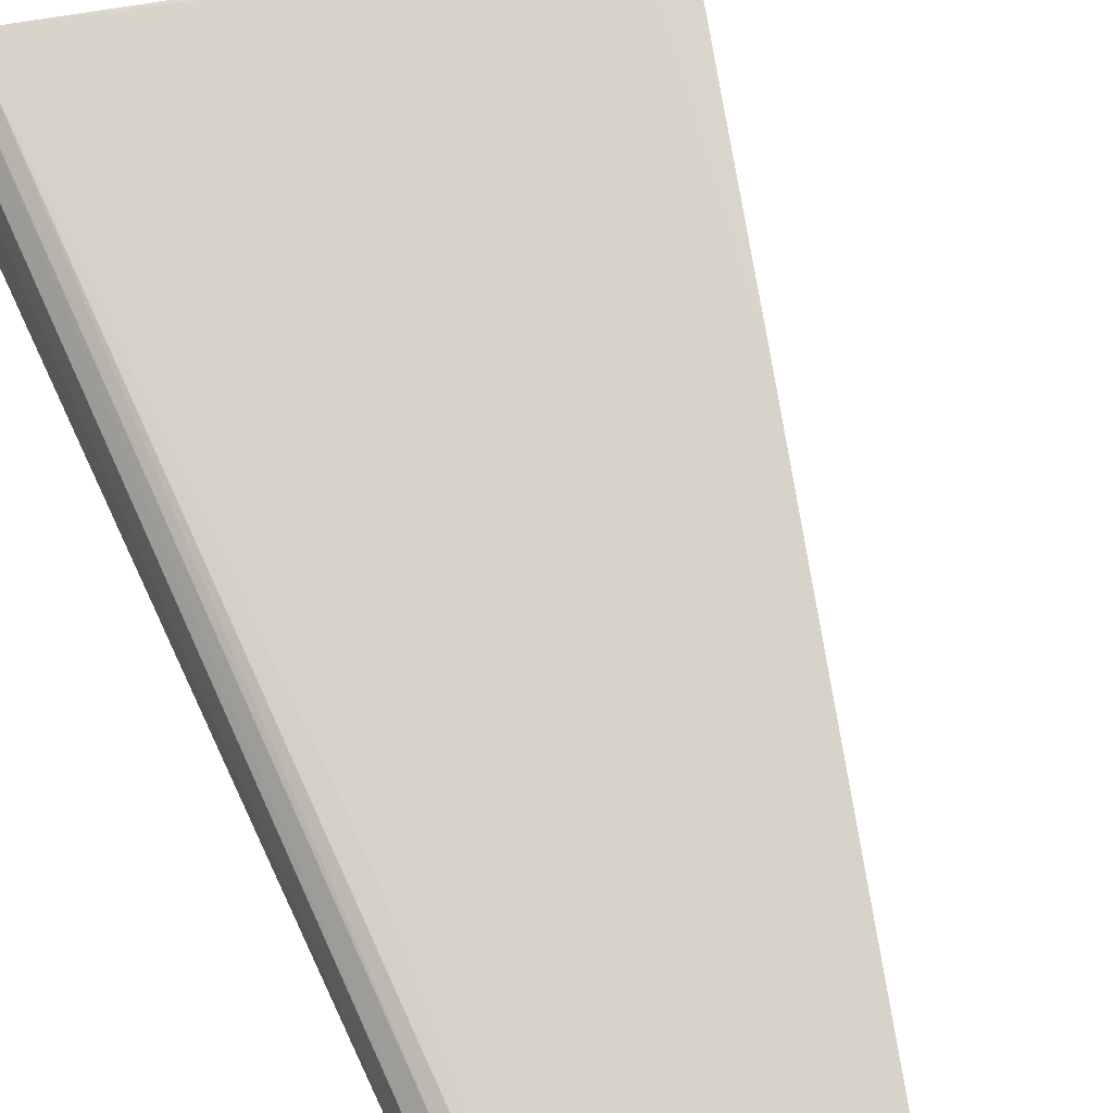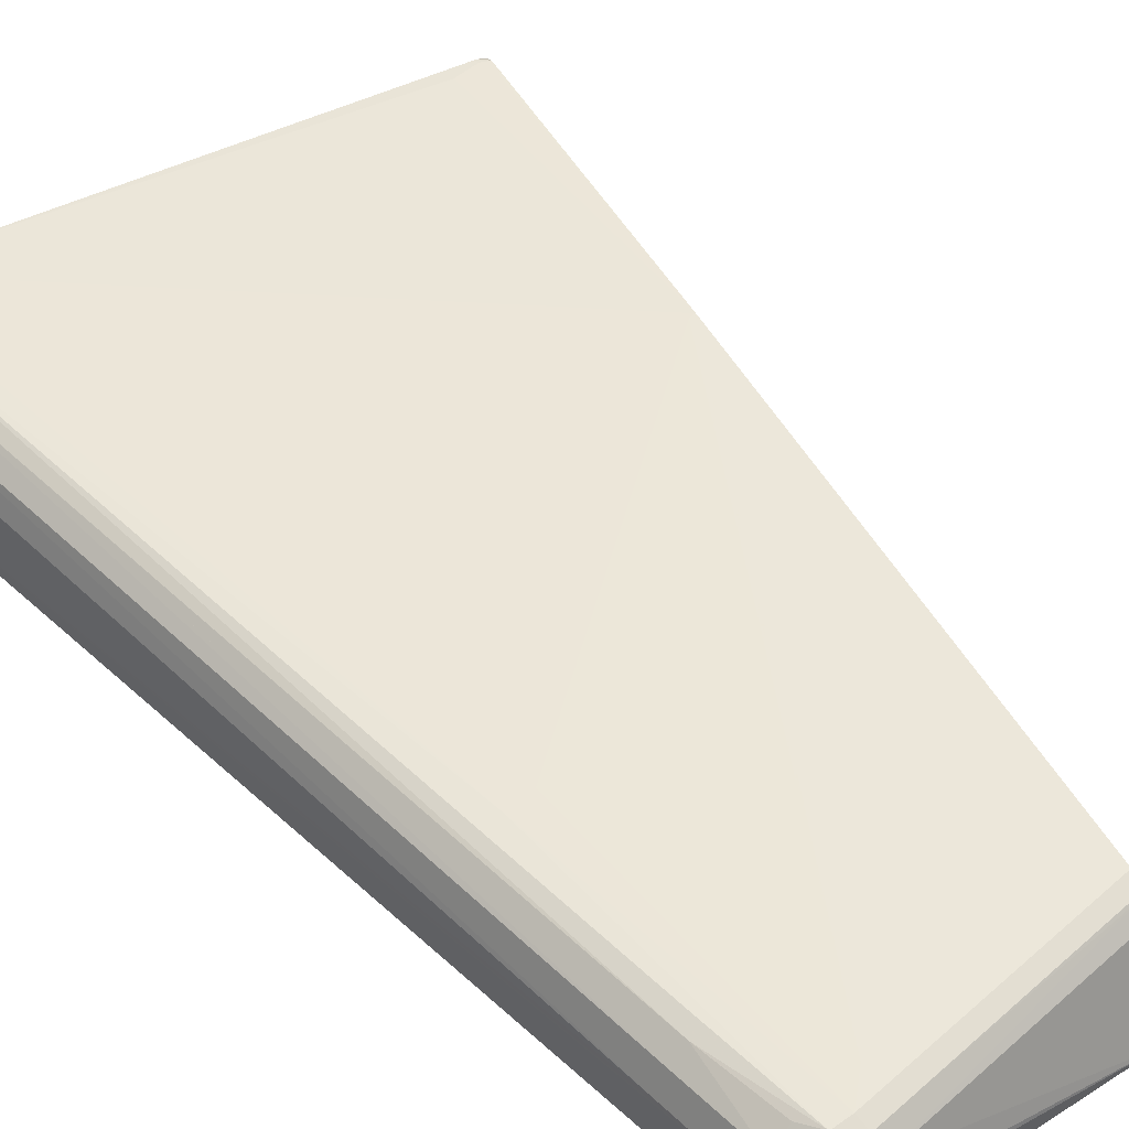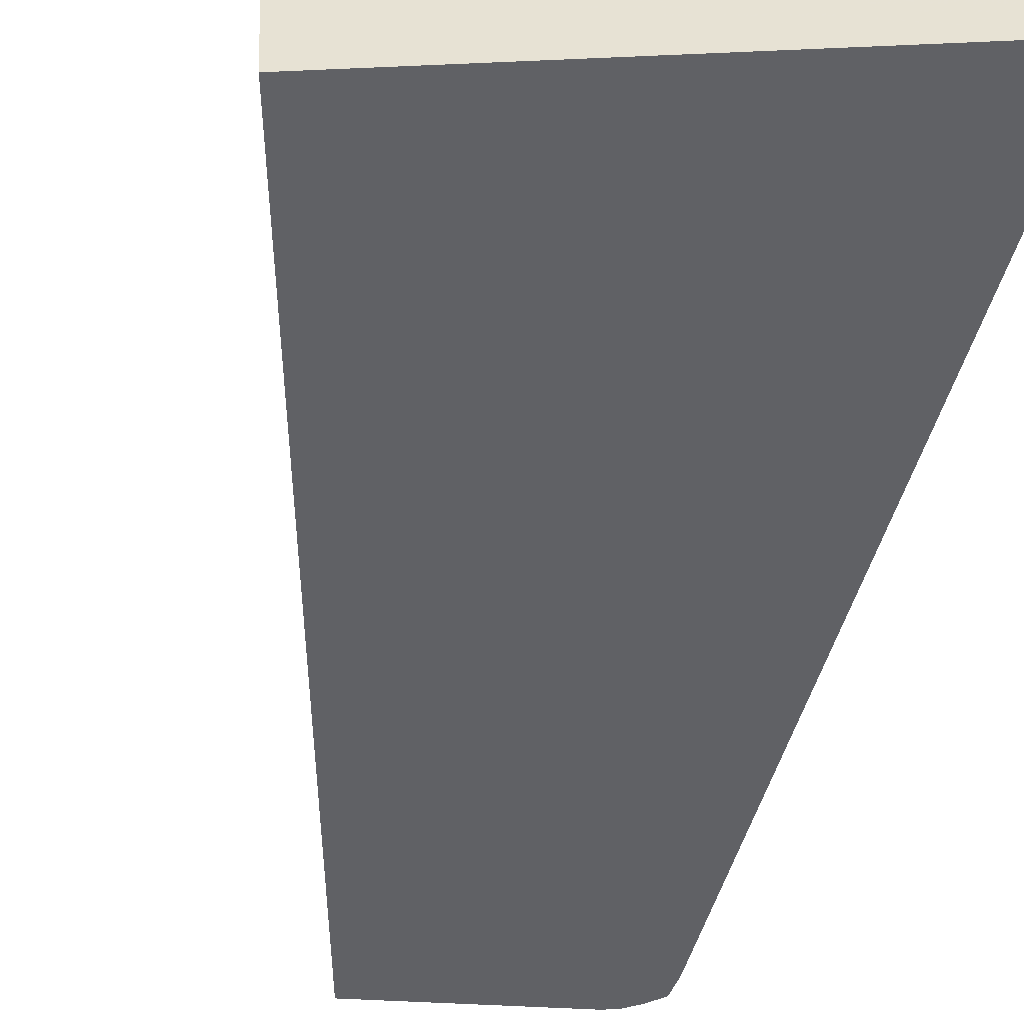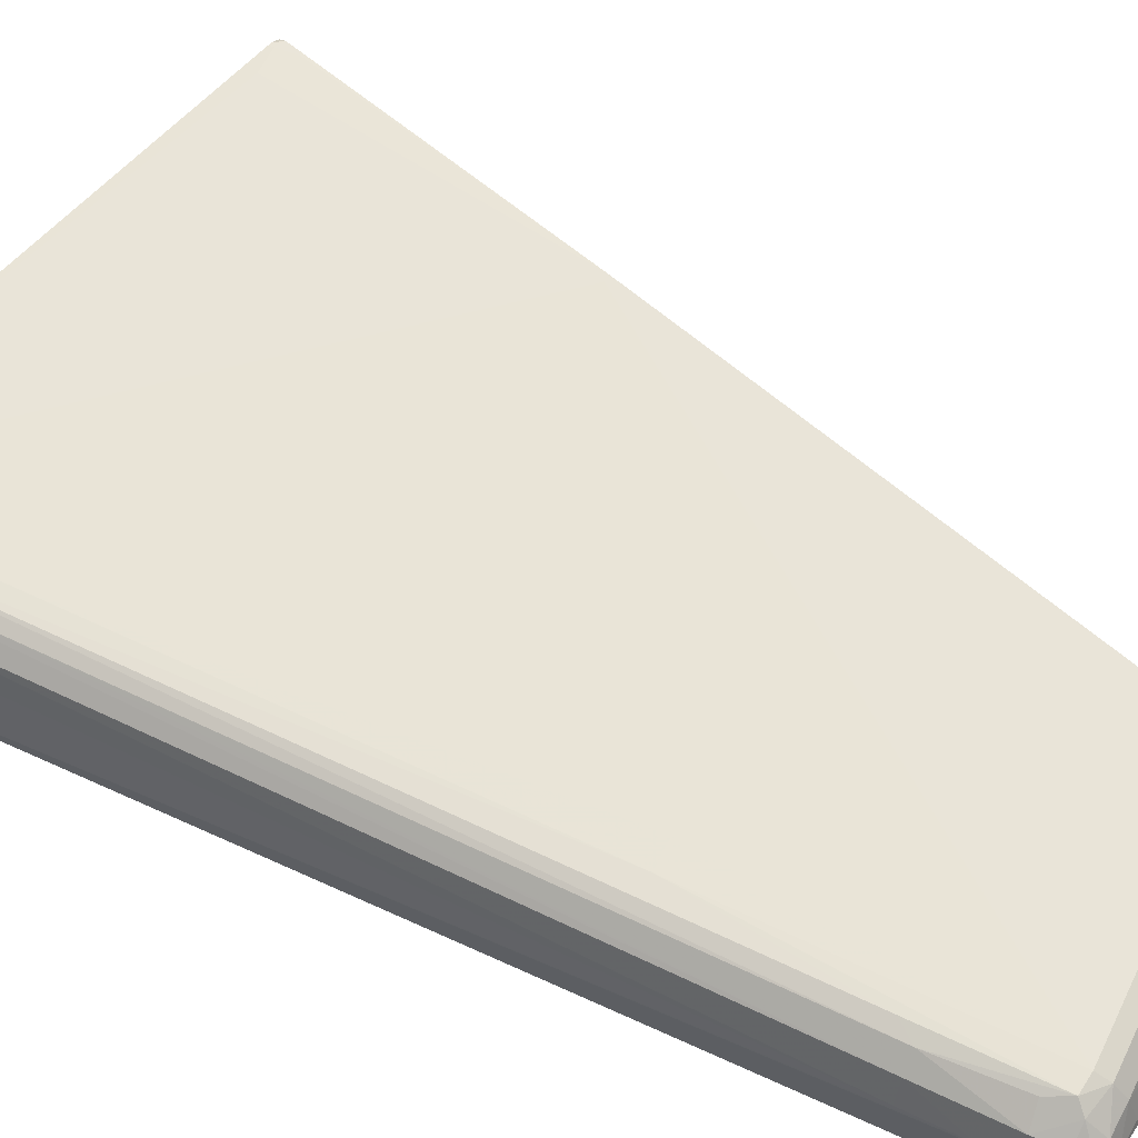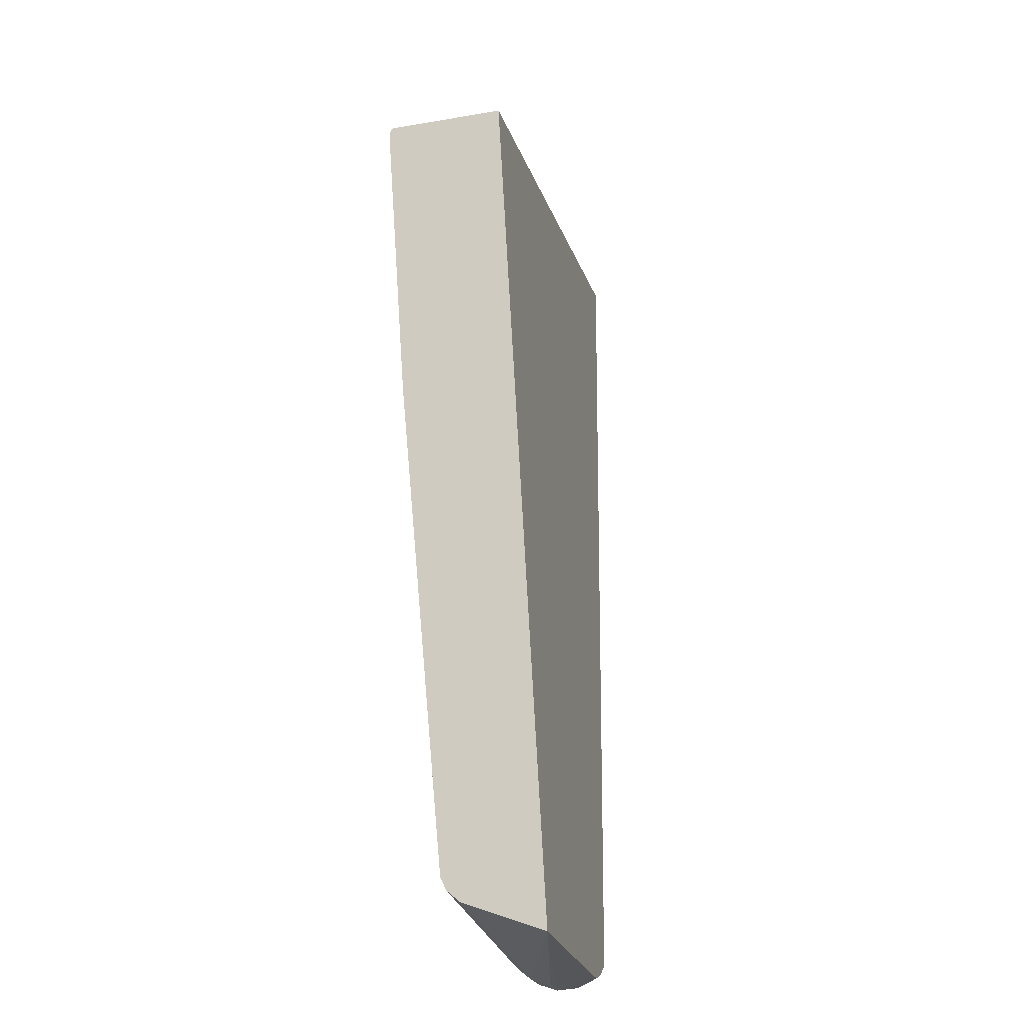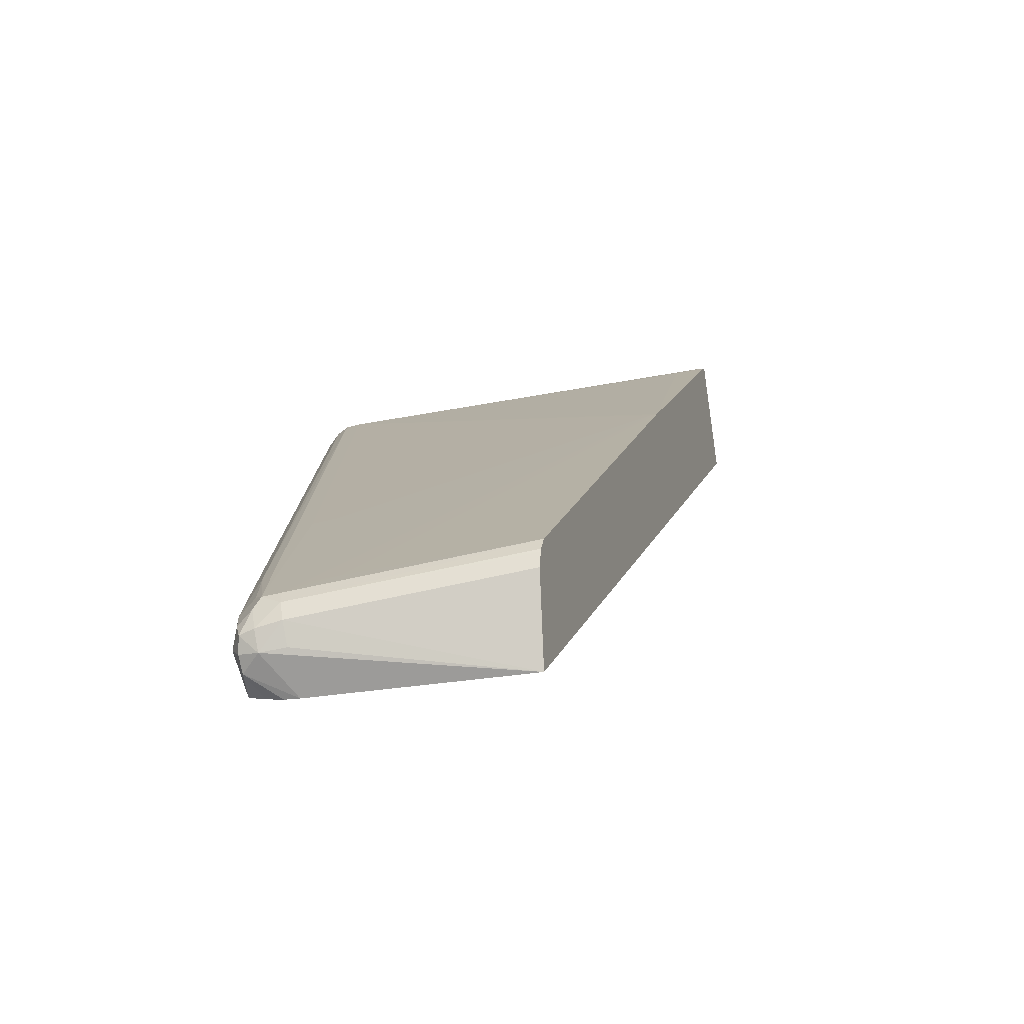
<metadata>
{"format":"obj","ext":"obj","renderer":"f3d","projection":"perspective","resolution":1024,"background":"white","views":[{"elev":75.6,"azim":-24.7,"up":"+Z"},{"elev":49.6,"azim":-43.9,"up":"+Z"},{"elev":-51.0,"azim":165.4,"up":"+Z"},{"elev":60.5,"azim":-63.8,"up":"+Z"},{"elev":-32.4,"azim":107.4,"up":"+Y"},{"elev":-78.1,"azim":11.9,"up":"+Y"}]}
</metadata>
<code>
v -0.04294 -0.1688 -0.01161
v -0.04171 -0.1701 -0.005791
v -0.04171 -0.169 -0.005792
v -0.001106 -0.1804 -0.01392
v -0.008072 -0.2056 -0.01325
v -0.04175 -0.2623 -0.01068
v -0.04194 -0.2651 -0.005792
v -0.04195 -0.2623 -0.005792
v -0.04195 -0.2567 -0.005792
v -0.04082 -0.1701 -0.003533
v -0.04082 -0.1691 -0.003581
v 0.01154 -0.184 -0.01461
v 0.004572 -0.2091 -0.01394
v -0.0377 -0.27 -0.01084
v -0.03953 -0.269 -0.01074
v -0.04136 -0.2676 -0.01065
v -0.0417 -0.2651 -0.01066
v -0.04173 -0.2679 -0.005792
v -0.04094 -0.2651 -0.003383
v -0.04095 -0.2567 -0.00338
v -0.03925 -0.1701 -0.002135
v -0.03912 -0.1696 -0.002145
v 0.01228 -0.1838 -0.001838
v 0.0007511 -0.2229 -0.01357
v -0.01327 -0.2734 -0.01222
v -0.0361 -0.2704 -0.01093
v -0.04091 -0.2698 -0.007713
v -0.0409 -0.2698 -0.005791
v -0.04049 -0.2694 -0.004091
v -0.04076 -0.2679 -0.003604
v -0.03892 -0.2648 -0.001912
v -0.03932 -0.2567 -0.001984
v -0.03892 -0.2679 -0.002234
v -0.03802 -0.2669 -0.001481
v -0.0393 -0.1897 -0.002129
v -0.03795 -0.1719 -0.001472
v -0.03786 -0.1701 -0.001502
v -0.0378 -0.1699 -0.001515
v 0.01157 -0.1836 -0.001548
v 0.01212 -0.1845 -0.001493
v 0.001455 -0.2227 -0.001453
v -0.01179 -0.2698 -0.003369
v -0.01377 -0.2698 -0.003368
v -0.0361 -0.2698 -0.00337
v -0.03611 -0.2707 -0.005791
v -0.0389 -0.2706 -0.00579
v -0.03889 -0.2697 -0.003654
v -0.03805 -0.2549 -0.001475
v -0.0361 -0.2685 -0.001972
v -0.0361 -0.2672 -0.00142
v -0.0361 -0.2372 -0.00132
v -0.0361 -0.1897 -0.001357
v -0.03631 -0.1703 -0.001404
v -0.03707 -0.1701 -0.001455
v 0.01124 -0.1835 -0.001517
v 0.01123 -0.184 -0.001466
v 0.01136 -0.1861 -0.001446
v 0.01174 -0.1858 -0.001464
v 0.002991 -0.2173 -0.001134
v -0.01094 -0.2672 -0.001418
v -0.01135 -0.2685 -0.001972
v -0.01143 -0.2688 -0.002195
v -0.03332 -0.2685 -0.001972
v -0.03332 -0.2672 -0.001418
v -0.03331 -0.2372 -0.001289
v -0.03053 -0.2651 -0.001395
v -0.03331 -0.2651 -0.0014
v 0.002984 -0.2148 -0.001018
v -0.0361 -0.1704 -0.001398
v 0.01087 -0.1834 -0.00151
v 0.008569 -0.1841 -0.00139
v -0.008183 -0.1781 -0.001459
v 0.003688 -0.2148 -0.001017
v -0.01098 -0.2651 -0.001401
v -0.01377 -0.2685 -0.001971
v -0.03436 -0.1709 -0.001398
v -0.03052 -0.1719 -0.001404
f 1 2 3
f 1 3 11
f 1 11 22
f 1 22 38
f 1 38 54
f 1 54 53
f 1 53 69
f 1 69 76
f 1 76 77
f 1 77 72
f 1 72 70
f 1 70 55
f 1 55 39
f 1 39 23
f 1 23 12
f 1 12 4
f 1 4 5
f 1 5 6
f 1 6 7
f 1 7 8
f 1 8 9
f 1 9 2
f 2 10 3
f 2 9 10
f 3 10 11
f 4 12 13
f 4 13 5
f 5 13 14
f 5 14 15
f 5 15 16
f 5 16 17
f 5 17 6
f 6 17 7
f 7 17 18
f 7 18 19
f 7 19 8
f 8 19 20
f 8 20 9
f 9 20 10
f 10 21 11
f 10 20 21
f 11 21 22
f 12 23 40
f 12 40 58
f 12 58 73
f 12 73 59
f 12 59 41
f 12 41 24
f 12 24 13
f 13 24 25
f 13 25 26
f 13 26 14
f 14 26 27
f 14 27 15
f 15 27 16
f 16 27 18
f 16 18 17
f 18 27 28
f 18 28 29
f 18 29 30
f 18 30 19
f 19 31 32
f 19 32 20
f 19 30 33
f 19 33 34
f 19 34 31
f 20 32 35
f 20 35 21
f 21 35 32
f 21 32 36
f 21 36 37
f 21 37 22
f 22 37 38
f 23 39 40
f 24 41 25
f 25 42 43
f 25 43 44
f 25 44 45
f 25 45 46
f 25 46 26
f 25 41 42
f 26 46 27
f 27 46 28
f 28 46 29
f 29 46 47
f 29 47 33
f 29 33 30
f 31 34 32
f 32 34 48
f 32 48 36
f 33 49 34
f 33 47 49
f 34 49 50
f 34 50 51
f 34 51 48
f 36 52 53
f 36 53 37
f 36 48 51
f 36 51 52
f 37 53 54
f 37 54 38
f 39 55 40
f 40 56 57
f 40 57 58
f 40 55 56
f 41 59 60
f 41 60 61
f 41 61 62
f 41 62 42
f 42 62 43
f 43 62 44
f 44 63 49
f 44 49 47
f 44 47 46
f 44 46 45
f 44 62 63
f 49 63 64
f 49 64 50
f 50 65 51
f 50 64 66
f 50 66 67
f 50 67 68
f 50 68 65
f 51 65 52
f 52 68 69
f 52 69 53
f 52 65 68
f 55 70 56
f 56 71 57
f 56 70 72
f 56 72 71
f 57 71 73
f 57 73 58
f 59 73 60
f 60 74 66
f 60 66 64
f 60 64 63
f 60 63 75
f 60 75 61
f 60 73 74
f 61 75 62
f 62 75 63
f 66 74 73
f 66 73 67
f 67 73 68
f 68 73 69
f 69 73 71
f 69 71 76
f 71 72 77
f 71 77 76

</code>
